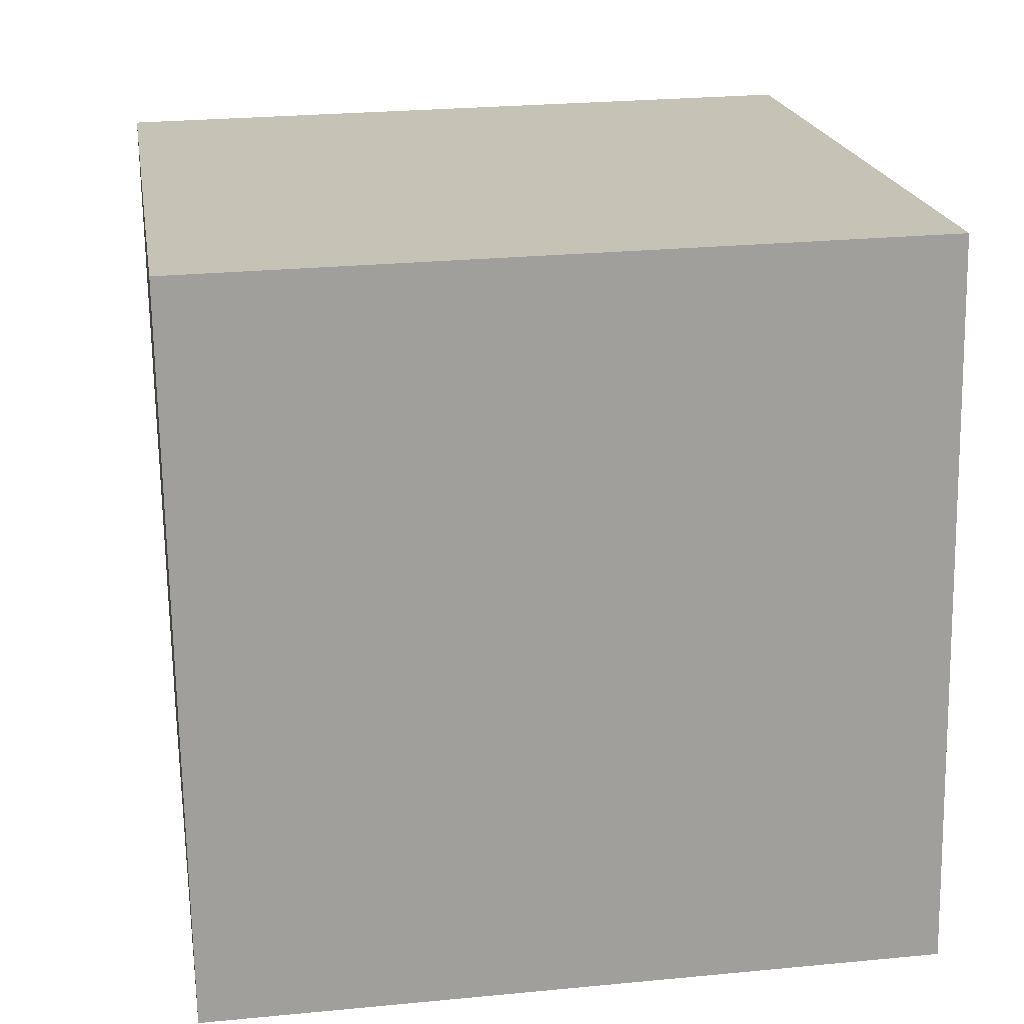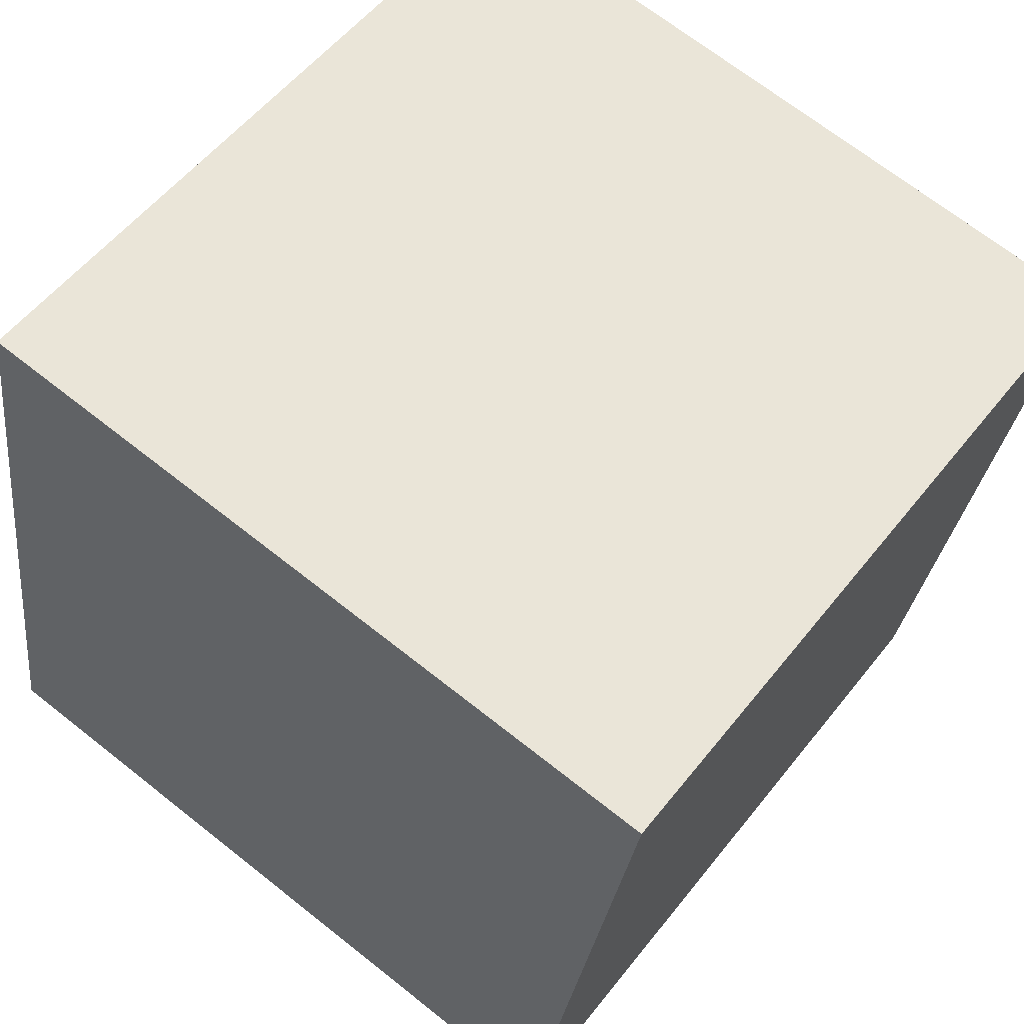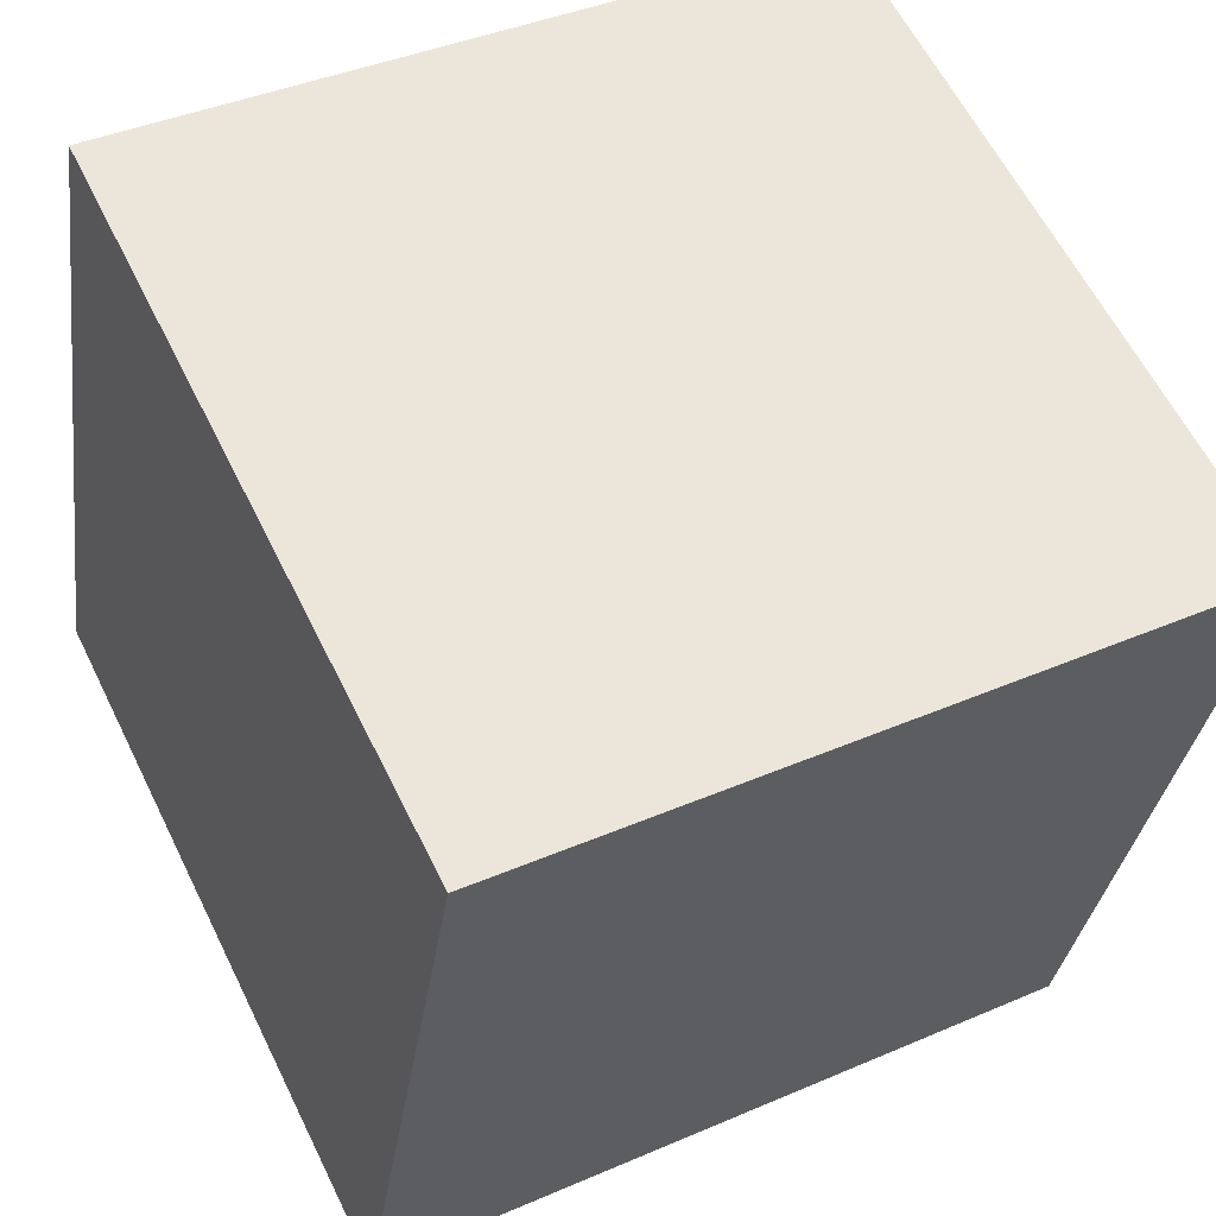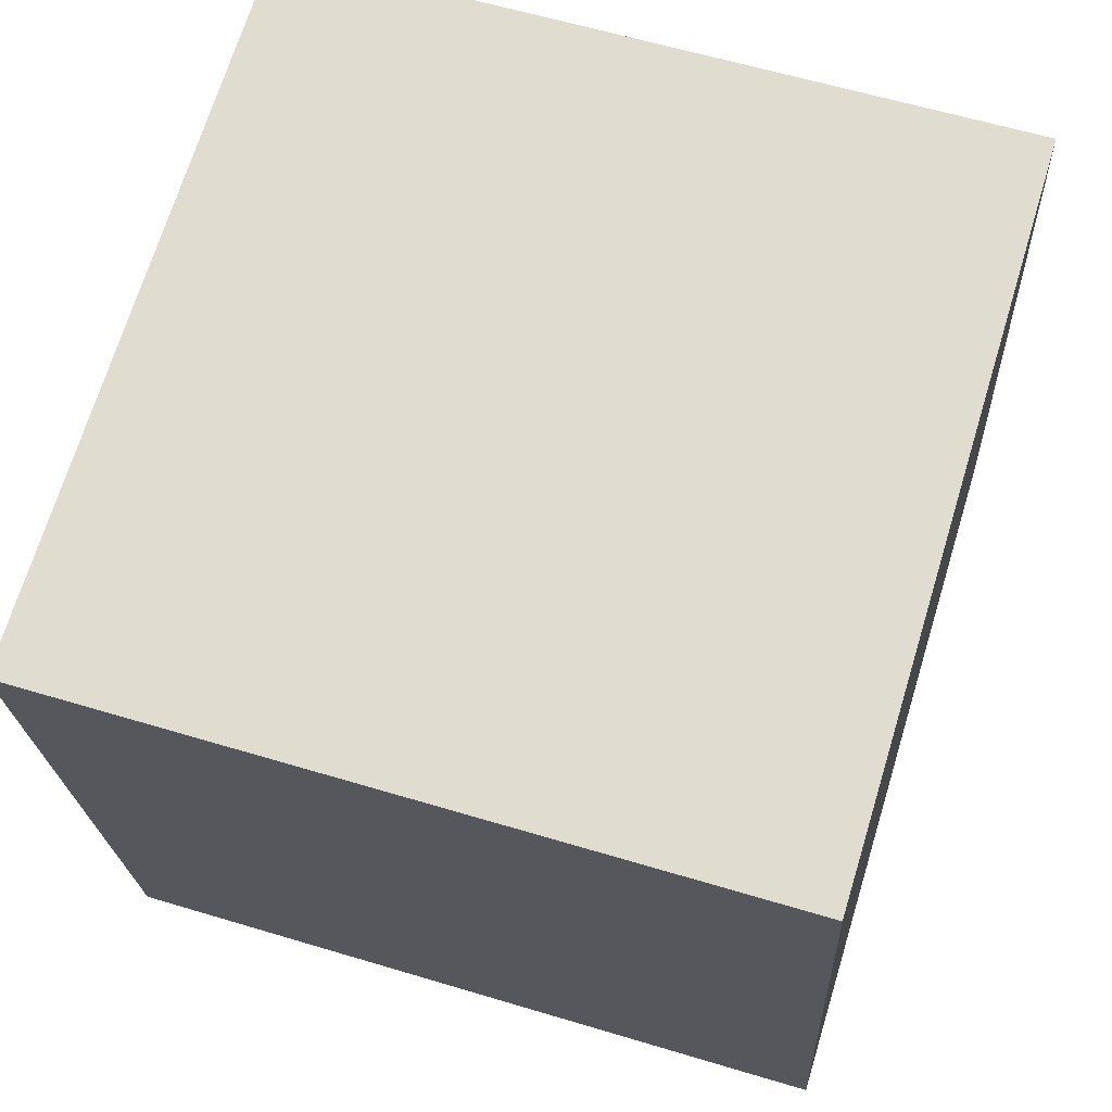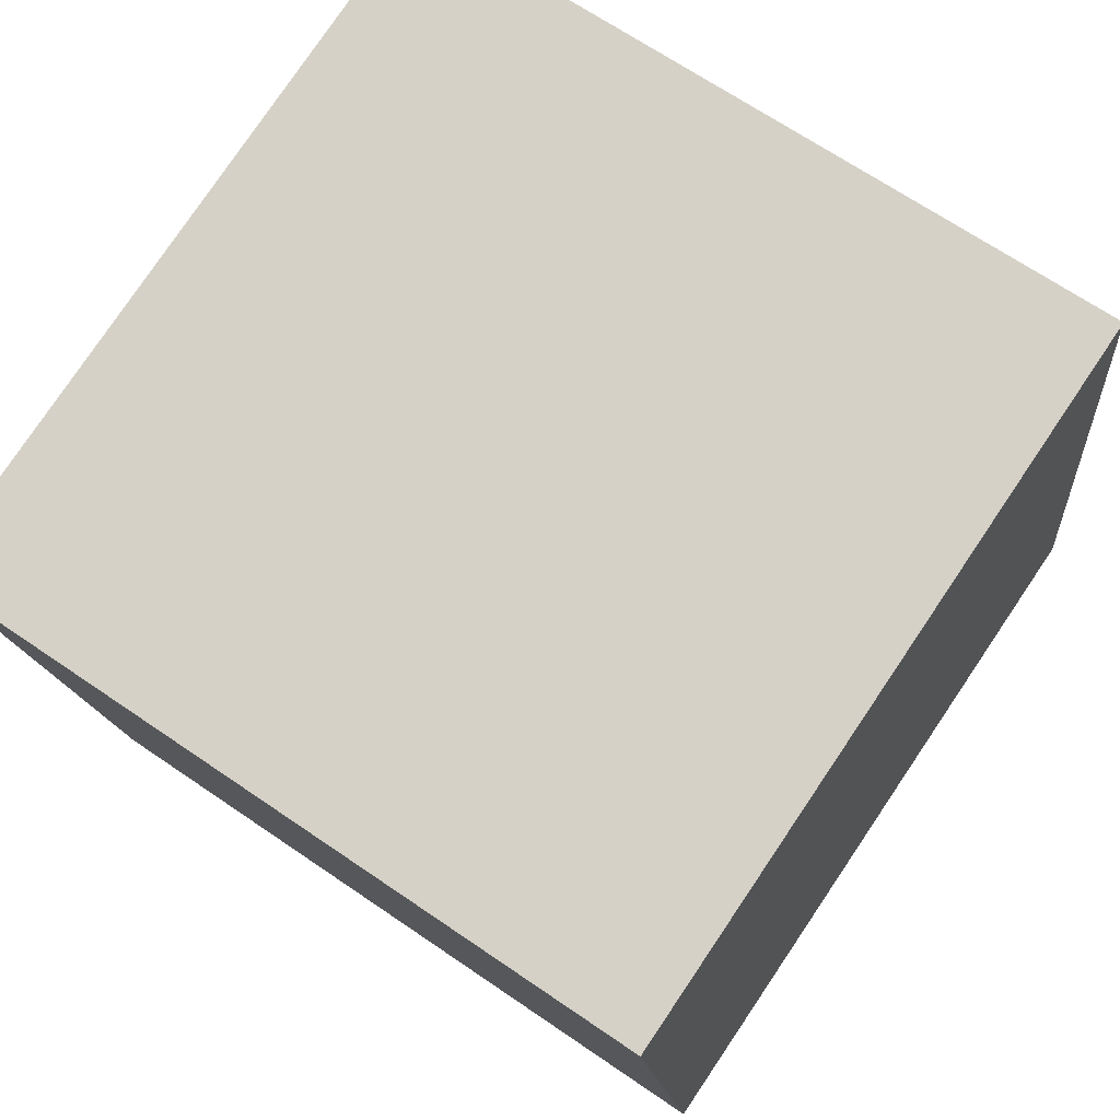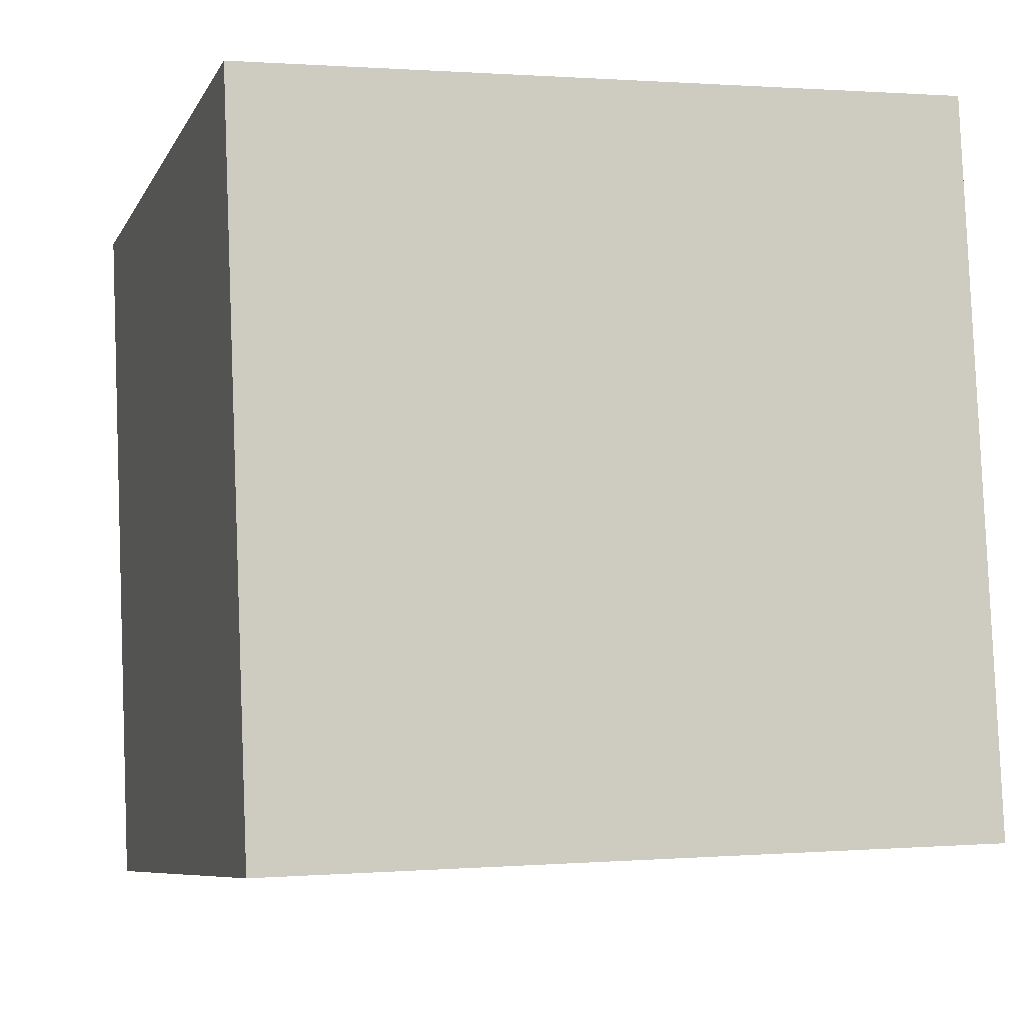
<metadata>
{"format":"obj","ext":"obj","renderer":"f3d","projection":"perspective","resolution":1024,"background":"white","views":[{"elev":-70.7,"azim":91.2,"up":"+Z"},{"elev":55.0,"azim":-52.3,"up":"+Z"},{"elev":60.5,"azim":-116.2,"up":"+Y"},{"elev":60.3,"azim":17.4,"up":"+Z"},{"elev":68.0,"azim":34.5,"up":"+Y"},{"elev":1.6,"azim":163.2,"up":"+Y"}]}
</metadata>
<code>
v 0.7207 0.3437 -0.3082
v 0.719 0.739 -0.2471
v 0.7193 0.678 0.1482
v 0.7207 0.3437 -0.3082
v 0.7193 0.678 0.1482
v 0.721 0.2826 0.08711
v 0.3207 0.342 -0.3082
v 0.321 0.281 0.08711
v 0.3193 0.6763 0.1482
v 0.3207 0.342 -0.3082
v 0.3193 0.6763 0.1482
v 0.319 0.7374 -0.2471
v 0.7207 0.3437 -0.3082
v 0.3207 0.342 -0.3082
v 0.319 0.7374 -0.2471
v 0.7207 0.3437 -0.3082
v 0.319 0.7374 -0.2471
v 0.719 0.739 -0.2471
v 0.719 0.739 -0.2471
v 0.319 0.7374 -0.2471
v 0.3193 0.6763 0.1482
v 0.719 0.739 -0.2471
v 0.3193 0.6763 0.1482
v 0.7193 0.678 0.1482
v 0.7193 0.678 0.1482
v 0.3193 0.6763 0.1482
v 0.321 0.281 0.08711
v 0.7193 0.678 0.1482
v 0.321 0.281 0.08711
v 0.721 0.2826 0.08711
v 0.3207 0.342 -0.3082
v 0.7207 0.3437 -0.3082
v 0.721 0.2826 0.08711
v 0.3207 0.342 -0.3082
v 0.721 0.2826 0.08711
v 0.321 0.281 0.08711
f 1 2 3
f 4 5 6
f 7 8 9
f 10 11 12
f 13 14 15
f 16 17 18
f 19 20 21
f 22 23 24
f 25 26 27
f 28 29 30
f 31 32 33
f 34 35 36

</code>
